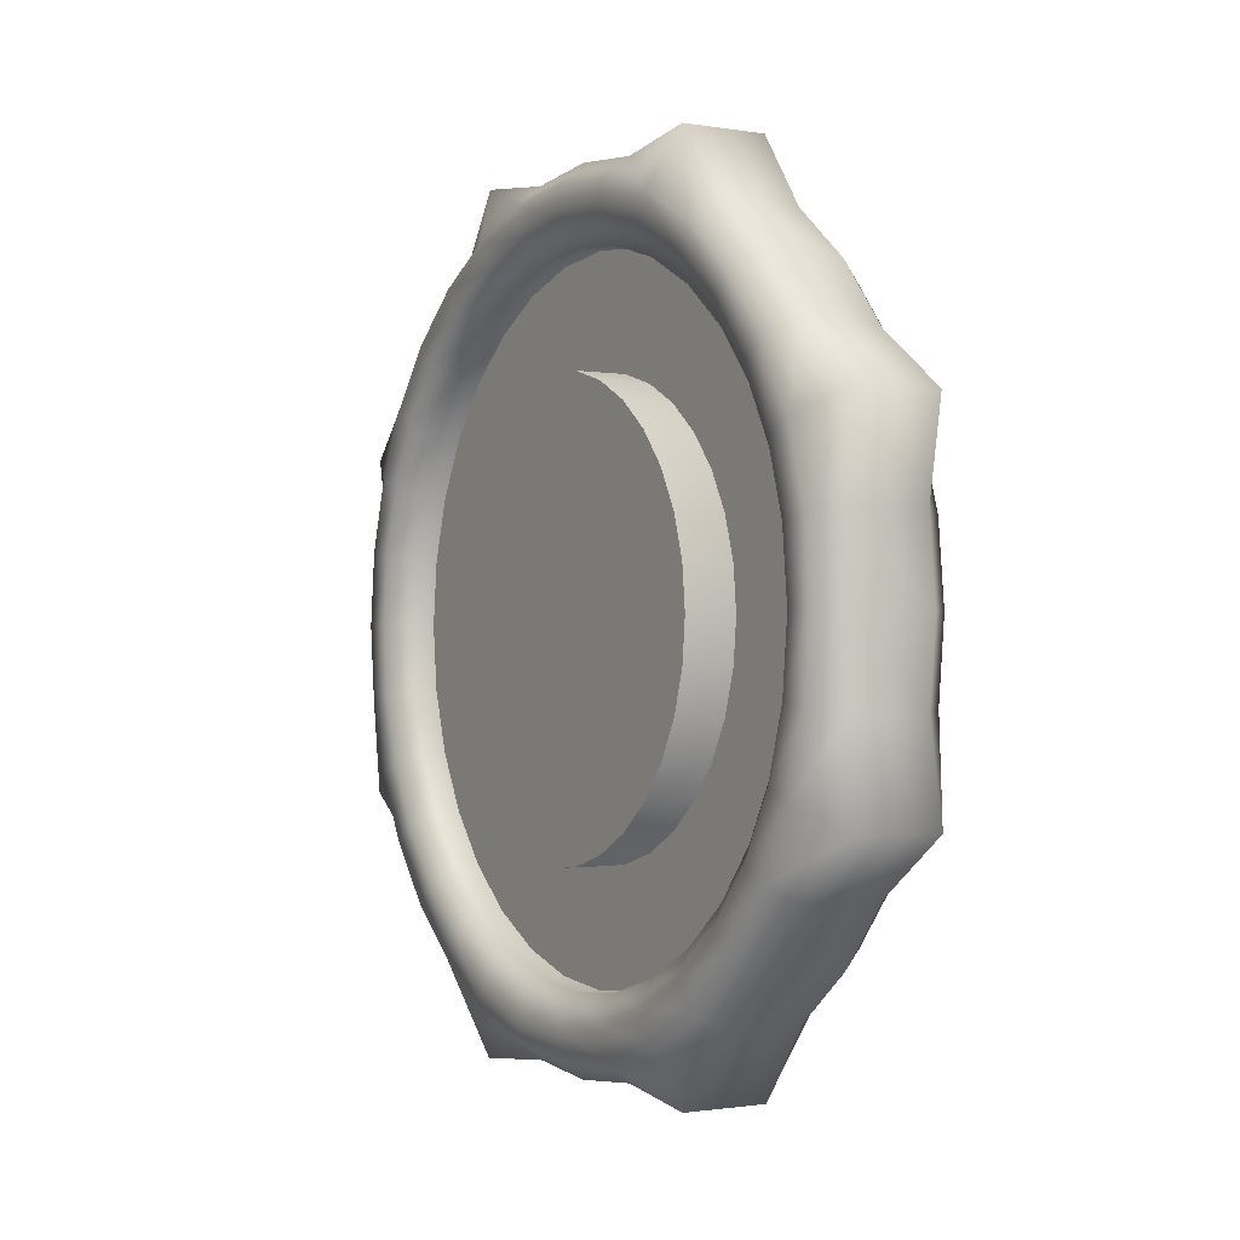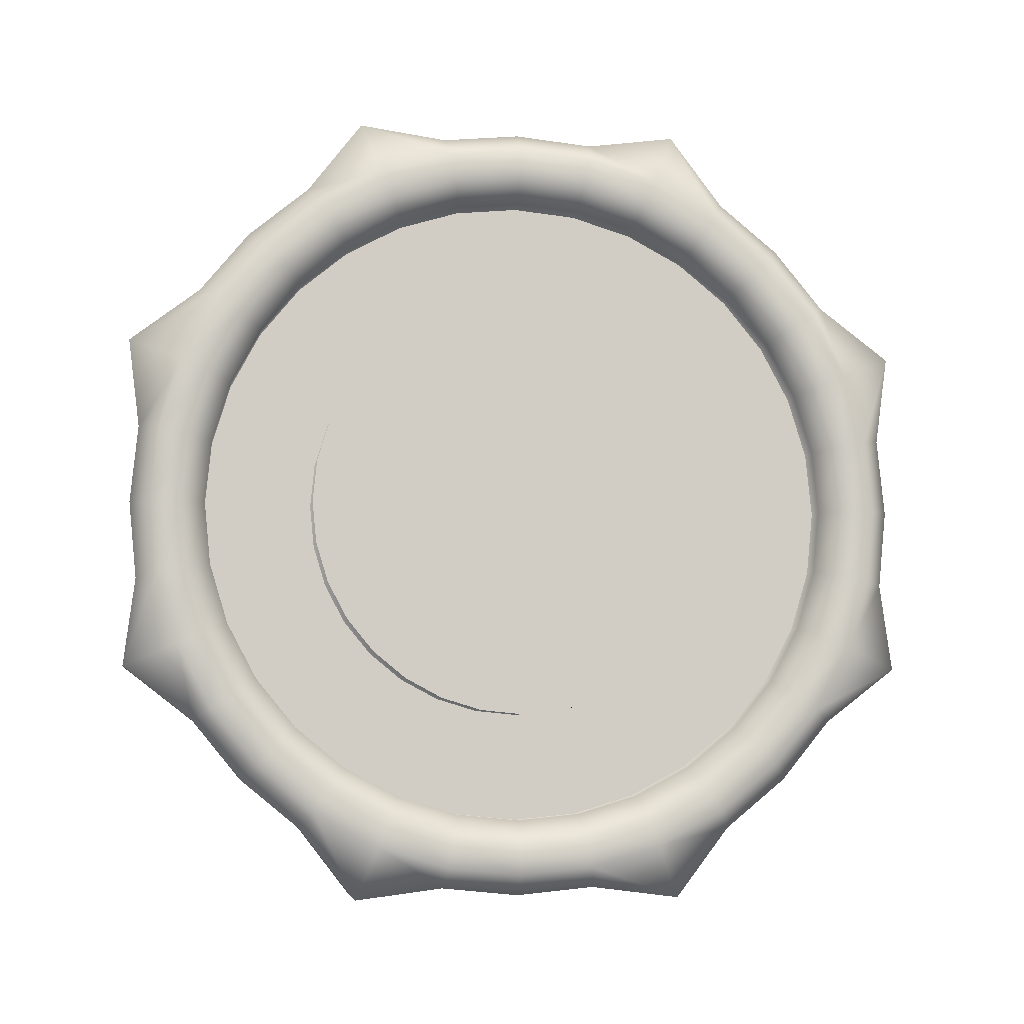
<metadata>
{"format":"obj","ext":"obj","renderer":"f3d","projection":"perspective","resolution":1024,"background":"white","views":[{"elev":-1.2,"azim":-30.9,"up":"+Z"},{"elev":-6.4,"azim":-98.5,"up":"+Y"}]}
</metadata>
<code>
o Cylinder_Cylinder.012
v 0.01517 -0.03153 -0.1585
v 0.01517 -0.0474 -0.2383
v 0.01517 0 -0.243
v 0.01517 0 -0.1616
v -0.01517 0 -0.1616
v -0.01517 0 -0.243
v -0.01517 -0.0474 -0.2383
v -0.01517 -0.03153 -0.1585
v 0.01517 -0.06185 -0.1493
v 0.01517 -0.09298 -0.2245
v -0.01517 -0.09298 -0.2245
v -0.01517 -0.06185 -0.1493
v 0.01517 -0.08979 -0.1344
v 0.01517 -0.135 -0.202
v -0.01517 -0.135 -0.202
v -0.01517 -0.08979 -0.1344
v 0.01517 -0.1143 -0.1143
v 0.01517 -0.1718 -0.1718
v -0.01517 -0.1718 -0.1718
v -0.01517 -0.1143 -0.1143
v 0.01517 -0.1344 -0.08979
v 0.01517 -0.202 -0.135
v -0.01517 -0.202 -0.135
v -0.01517 -0.1344 -0.08979
v 0.01517 -0.1493 -0.06185
v 0.01517 -0.2245 -0.09298
v -0.01517 -0.2245 -0.09298
v -0.01517 -0.1493 -0.06185
v 0.01517 -0.1585 -0.03153
v 0.01517 -0.2383 -0.0474
v -0.01517 -0.2383 -0.0474
v -0.01517 -0.1585 -0.03153
v 0.01517 -0.1616 -0
v 0.01517 -0.243 -0
v -0.01517 -0.243 -0
v -0.01517 -0.1616 -0
v 0.01517 -0.1585 0.03153
v 0.01517 -0.2383 0.0474
v -0.01517 -0.2383 0.0474
v -0.01517 -0.1585 0.03153
v 0.01517 -0.1493 0.06185
v 0.01517 -0.2245 0.09298
v -0.01517 -0.2245 0.09298
v -0.01517 -0.1493 0.06185
v 0.01517 -0.1344 0.08979
v 0.01517 -0.202 0.135
v -0.01517 -0.202 0.135
v -0.01517 -0.1344 0.08979
v 0.01517 -0.1143 0.1143
v 0.01517 -0.1718 0.1718
v -0.01517 -0.1718 0.1718
v -0.01517 -0.1143 0.1143
v 0.01517 -0.08979 0.1344
v 0.01517 -0.135 0.202
v -0.01517 -0.135 0.202
v -0.01517 -0.08979 0.1344
v 0.01517 -0.06185 0.1493
v 0.01517 -0.09298 0.2245
v -0.01517 -0.09298 0.2245
v -0.01517 -0.06185 0.1493
v 0.01517 -0.03153 0.1585
v 0.01517 -0.0474 0.2383
v -0.01517 -0.0474 0.2383
v -0.01517 -0.03153 0.1585
v 0.01517 -0 0.1616
v 0.01517 -0 0.243
v -0.01517 -0 0.243
v -0.01517 -0 0.1616
v 0.01517 0.03153 0.1585
v 0.01517 0.0474 0.2383
v -0.01517 0.0474 0.2383
v -0.01517 0.03153 0.1585
v 0.01517 0.06185 0.1493
v 0.01517 0.09298 0.2245
v -0.01517 0.09298 0.2245
v -0.01517 0.06185 0.1493
v 0.01517 0.08979 0.1344
v 0.01517 0.135 0.202
v -0.01517 0.135 0.202
v -0.01517 0.08979 0.1344
v 0.01517 0.1143 0.1143
v 0.01517 0.1718 0.1718
v -0.01517 0.1718 0.1718
v -0.01517 0.1143 0.1143
v 0.01517 0.1344 0.08979
v 0.01517 0.202 0.135
v -0.01517 0.202 0.135
v -0.01517 0.1344 0.08979
v 0.01517 0.1493 0.06185
v 0.01517 0.2245 0.09298
v -0.01517 0.2245 0.09298
v -0.01517 0.1493 0.06185
v 0.01517 0.1585 0.03153
v 0.01517 0.2383 0.0474
v -0.01517 0.2383 0.0474
v -0.01517 0.1585 0.03153
v 0.01517 0.1616 0
v 0.01517 0.243 0
v -0.01517 0.243 0
v -0.01517 0.1616 0
v 0.01517 0.1585 -0.03153
v 0.01517 0.2383 -0.0474
v -0.01517 0.2383 -0.0474
v -0.01517 0.1585 -0.03153
v 0.01517 0.1493 -0.06185
v 0.01517 0.2245 -0.09298
v -0.01517 0.2245 -0.09298
v -0.01517 0.1493 -0.06185
v 0.01517 0.1344 -0.08979
v 0.01517 0.202 -0.135
v -0.01517 0.202 -0.135
v -0.01517 0.1344 -0.08979
v 0.01517 0.1143 -0.1143
v 0.01517 0.1718 -0.1718
v -0.01517 0.1718 -0.1718
v -0.01517 0.1143 -0.1143
v 0.01517 0.08979 -0.1344
v 0.01517 0.135 -0.202
v -0.01517 0.135 -0.202
v -0.01517 0.08979 -0.1344
v 0.01517 0.06185 -0.1493
v 0.01517 0.09298 -0.2245
v -0.01517 0.09298 -0.2245
v -0.01517 0.06185 -0.1493
v 0.01517 0.03153 -0.1585
v 0.01517 0.0474 -0.2383
v -0.01517 0.0474 -0.2383
v -0.01517 0.03153 -0.1585
v -0.05167 -0.03153 -0.1585
v -0.05167 -0.06185 -0.1493
v -0.05167 -0.08979 -0.1344
v -0.05167 -0.1143 -0.1143
v -0.05167 -0.1344 -0.08979
v -0.05167 -0.1493 -0.06185
v -0.05167 -0.1585 -0.03153
v -0.05167 -0.1616 -0
v -0.05167 -0.1585 0.03153
v -0.05167 -0.1493 0.06185
v -0.05167 -0.1344 0.08979
v -0.05167 -0.1143 0.1143
v -0.05167 -0.08979 0.1344
v -0.05167 -0.06185 0.1493
v -0.05167 -0.03153 0.1585
v -0.05167 -0 0.1616
v -0.05167 0.03153 0.1585
v -0.05167 0.06185 0.1493
v -0.05167 0.08979 0.1344
v -0.05167 0.1143 0.1143
v -0.05167 0.1344 0.08979
v -0.05167 0.1493 0.06185
v -0.05167 0.1585 0.03153
v -0.05167 0.1616 0
v -0.05167 0.1585 -0.03153
v -0.05167 0.1493 -0.06185
v -0.05167 0.1344 -0.08979
v -0.05167 0.1143 -0.1143
v -0.05167 0.08979 -0.1344
v -0.05167 0.06185 -0.1493
v -0.05167 0.03153 -0.1585
v -0.05167 0 -0.1616
v 0.05167 0 -0.1616
v 0.05167 0.03153 -0.1585
v 0.05167 0.06185 -0.1493
v 0.05167 0.08979 -0.1344
v 0.05167 0.1143 -0.1143
v 0.05167 0.1344 -0.08979
v 0.05167 0.1493 -0.06185
v 0.05167 0.1585 -0.03153
v 0.05167 0.1616 0
v 0.05167 0.1585 0.03153
v 0.05167 0.1493 0.06185
v 0.05167 0.1344 0.08979
v 0.05167 0.1143 0.1143
v 0.05167 0.08979 0.1344
v 0.05167 0.06185 0.1493
v 0.05167 0.03153 0.1585
v 0.05167 -0 0.1616
v 0.05167 -0.03153 0.1585
v 0.05167 -0.06185 0.1493
v 0.05167 -0.08979 0.1344
v 0.05167 -0.1143 0.1143
v 0.05167 -0.1344 0.08979
v 0.05167 -0.1493 0.06185
v 0.05167 -0.1585 0.03153
v 0.05167 -0.1616 -0
v 0.05167 -0.1585 -0.03153
v 0.05167 -0.1493 -0.06185
v 0.05167 -0.1344 -0.08979
v 0.05167 -0.1143 -0.1143
v 0.05167 -0.08979 -0.1344
v 0.05167 -0.06185 -0.1493
v 0.05167 -0.03153 -0.1585
v 0.02796 0.05853 -0.2942
v 0.02796 0 -0.3
v -0.02796 0 -0.3
v -0.02796 0.05853 -0.2942
v 0.03053 -0.1253 -0.3026
v 0.02796 -0.1667 -0.2494
v -0.02796 -0.1667 -0.2494
v -0.03053 -0.1253 -0.3026
v 0.02796 -0.2121 -0.2121
v -0.02796 -0.2121 -0.2121
v 0.02796 -0.2494 -0.1667
v -0.02796 -0.2494 -0.1667
v 0.03053 -0.3026 -0.1253
v -0.03053 -0.3026 -0.1253
v 0.02796 -0.2942 -0.05853
v -0.02796 -0.2942 -0.05853
v 0.02796 -0.3 -0
v -0.02796 -0.3 -0
v 0.02796 -0.2942 0.05853
v -0.02796 -0.2942 0.05853
v 0.03053 -0.3026 0.1253
v -0.03053 -0.3026 0.1253
v 0.02796 -0.2494 0.1667
v -0.02796 -0.2494 0.1667
v 0.02796 -0.2121 0.2121
v -0.02796 -0.2121 0.2121
v 0.02796 -0.1667 0.2494
v -0.02796 -0.1667 0.2494
v 0.03053 -0.1253 0.3026
v -0.03053 -0.1253 0.3026
v 0.02796 -0.05853 0.2942
v -0.02796 -0.05853 0.2942
v 0.02796 -0 0.3
v -0.02796 -0 0.3
v 0.02796 0.05853 0.2942
v -0.02796 0.05853 0.2942
v 0.03053 0.1253 0.3026
v -0.03053 0.1253 0.3026
v 0.02796 0.1667 0.2494
v -0.02796 0.1667 0.2494
v 0.02796 0.2121 0.2121
v -0.02796 0.2121 0.2121
v 0.02796 0.2494 0.1667
v -0.02796 0.2494 0.1667
v 0.03053 0.3026 0.1253
v -0.03053 0.3026 0.1253
v 0.02796 0.2942 0.05853
v -0.02796 0.2942 0.05853
v 0.02796 0.3 0
v -0.02796 0.3 0
v 0.02796 0.2942 -0.05853
v -0.02796 0.2942 -0.05853
v 0.03053 0.3026 -0.1253
v -0.03053 0.3026 -0.1253
v 0.02796 0.2494 -0.1667
v -0.02796 0.2494 -0.1667
v 0.02796 0.2121 -0.2121
v -0.02796 0.2121 -0.2121
v 0.02796 0.1667 -0.2494
v -0.02796 0.1667 -0.2494
v 0.03053 0.1253 -0.3026
v -0.03053 0.1253 -0.3026
v 0.02796 -0.05853 -0.2942
v -0.02796 -0.05853 -0.2942
v -0.03299 0.2383 -0.0474
v -0.03299 0.243 0
v 0.04696 0 -0.2836
v 0.04696 -0.05533 -0.2782
v -0.04696 -0.05533 -0.2782
v -0.04696 0 -0.2836
v 0.04696 -0.1085 -0.262
v -0.04696 -0.1085 -0.262
v 0.04696 -0.1576 -0.2358
v -0.04696 -0.1576 -0.2358
v 0.04696 -0.2005 -0.2005
v -0.04696 -0.2005 -0.2005
v 0.04696 -0.2358 -0.1576
v -0.04696 -0.2358 -0.1576
v 0.04696 -0.262 -0.1085
v -0.04696 -0.262 -0.1085
v 0.04696 -0.2782 -0.05533
v -0.04696 -0.2782 -0.05533
v 0.04696 -0.2836 -0
v -0.04696 -0.2836 -0
v 0.04696 -0.2782 0.05533
v -0.04696 -0.2782 0.05533
v 0.04696 -0.262 0.1085
v -0.04696 -0.262 0.1085
v 0.04696 -0.2358 0.1576
v -0.04696 -0.2358 0.1576
v 0.04696 -0.2005 0.2005
v -0.04696 -0.2005 0.2005
v 0.04696 -0.1576 0.2358
v -0.04696 -0.1576 0.2358
v 0.04696 -0.1085 0.262
v -0.04696 -0.1085 0.262
v 0.04696 -0.05533 0.2782
v -0.04696 -0.05533 0.2782
v 0.04696 -0 0.2836
v -0.04696 -0 0.2836
v 0.04696 0.05533 0.2782
v -0.04696 0.05533 0.2782
v 0.04696 0.1085 0.262
v -0.04696 0.1085 0.262
v 0.04696 0.1576 0.2358
v -0.04696 0.1576 0.2358
v 0.04696 0.2005 0.2005
v -0.04696 0.2005 0.2005
v 0.04696 0.2358 0.1576
v -0.04696 0.2358 0.1576
v 0.04696 0.262 0.1085
v -0.04696 0.262 0.1085
v 0.04696 0.2782 0.05533
v -0.04696 0.2782 0.05533
v 0.04696 0.2836 0
v -0.04696 0.2836 0
v 0.04696 0.2782 -0.05533
v -0.04696 0.2782 -0.05533
v 0.04696 0.262 -0.1085
v -0.04696 0.262 -0.1085
v 0.04696 0.2358 -0.1576
v -0.04696 0.2358 -0.1576
v 0.04696 0.2005 -0.2005
v -0.04696 0.2005 -0.2005
v 0.04696 0.1576 -0.2358
v -0.04696 0.1576 -0.2358
v 0.04696 0.1085 -0.262
v -0.04696 0.1085 -0.262
v 0.04696 0.05533 -0.2782
v -0.04696 0.05533 -0.2782
v 0.03299 -0.202 0.135
v 0.03299 -0.1718 0.1718
v 0.03299 0.0474 -0.2383
v 0.03299 0 -0.243
v -0.03299 0 -0.243
v -0.03299 0.0474 -0.2383
v -0.03299 -0.09298 -0.2245
v -0.03299 -0.0474 -0.2383
v 0.03299 -0.09298 -0.2245
v 0.03299 -0.135 -0.202
v -0.03299 -0.135 -0.202
v 0.03299 -0.1718 -0.1718
v -0.03299 -0.1718 -0.1718
v 0.03299 -0.202 -0.135
v -0.03299 -0.202 -0.135
v 0.03299 -0.2245 -0.09298
v -0.03299 -0.2245 -0.09298
v 0.03299 -0.2383 -0.0474
v -0.03299 -0.2383 -0.0474
v 0.03299 -0.243 -0
v -0.03299 -0.243 -0
v 0.03299 -0.2383 0.0474
v -0.03299 -0.2383 0.0474
v 0.03299 -0.2245 0.09298
v -0.03299 -0.2245 0.09298
v -0.04696 -0.2415 0.1
v -0.04696 -0.2174 0.1452
v -0.03299 -0.202 0.135
v -0.03299 -0.1718 0.1718
v 0.03299 -0.135 0.202
v -0.03299 -0.135 0.202
v 0.03299 -0.09298 0.2245
v -0.03299 -0.09298 0.2245
v 0.03299 -0.0474 0.2383
v -0.03299 -0.0474 0.2383
v 0.03299 -0 0.243
v -0.03299 -0 0.243
v 0.03299 0.0474 0.2383
v -0.03299 0.0474 0.2383
v 0.03299 0.09298 0.2245
v -0.03299 0.09298 0.2245
v 0.03299 0.135 0.202
v -0.03299 0.135 0.202
v 0.03299 0.1718 0.1718
v -0.03299 0.1718 0.1718
v 0.03299 0.202 0.135
v -0.03299 0.202 0.135
v 0.03299 0.2245 0.09298
v -0.03299 0.2245 0.09298
v 0.03299 0.2383 0.0474
v -0.03299 0.2383 0.0474
v 0.03299 0.243 0
v 0.04696 0.2564 -0.051
v 0.04696 0.2614 0
v 0.03299 0.2383 -0.0474
v 0.03299 0.2245 -0.09298
v -0.03299 0.2245 -0.09298
v 0.03299 0.202 -0.135
v -0.03299 0.202 -0.135
v 0.03299 0.1718 -0.1718
v -0.03299 0.1718 -0.1718
v 0.03299 0.135 -0.202
v -0.03299 0.135 -0.202
v 0.03299 0.09298 -0.2245
v -0.03299 0.09298 -0.2245
v 0.04696 -0.051 -0.2564
v 0.04696 0 -0.2614
v 0.03299 -0.0474 -0.2383
v 0.04696 -0.1849 0.1849
v 0.04696 -0.2174 0.1452
v -0.04696 0.2614 0
v -0.04696 0.2564 -0.051
v -0.04696 -0.1849 0.1849
v 0.04696 0.2415 -0.1
v 0.04696 -0.1452 0.2174
v -0.04696 0.2415 -0.1
v -0.04696 -0.1452 0.2174
v 0.04696 0.2174 -0.1452
v 0.04696 -0.1 0.2415
v 0.04696 0.051 -0.2564
v -0.04696 0.2174 -0.1452
v -0.04696 -0.1 0.2415
v -0.04696 0 -0.2614
v -0.04696 -0.051 -0.2564
v 0.04696 0.1849 -0.1849
v 0.04696 -0.051 0.2564
v 0.04696 -0.1 -0.2415
v -0.04696 0.1849 -0.1849
v -0.04696 -0.051 0.2564
v -0.04696 -0.1 -0.2415
v 0.04696 0.1452 -0.2174
v 0.04696 -0 0.2614
v 0.04696 -0.1452 -0.2174
v -0.04696 0.1452 -0.2174
v -0.04696 -0 0.2614
v -0.04696 -0.1452 -0.2174
v 0.04696 0.1 -0.2415
v 0.04696 0.051 0.2564
v 0.04696 -0.1849 -0.1849
v -0.04696 0.1 -0.2415
v -0.04696 0.051 0.2564
v -0.04696 -0.1849 -0.1849
v 0.04696 0.1 0.2415
v 0.04696 -0.2174 -0.1452
v -0.04696 0.051 -0.2564
v -0.04696 0.1 0.2415
v -0.04696 -0.2174 -0.1452
v 0.04696 0.1452 0.2174
v 0.04696 -0.2415 -0.1
v -0.04696 0.1452 0.2174
v -0.04696 -0.2415 -0.1
v 0.04696 0.1849 0.1849
v 0.04696 -0.2564 -0.051
v -0.04696 0.1849 0.1849
v -0.04696 -0.2564 -0.051
v 0.04696 0.2174 0.1452
v 0.04696 -0.2614 -0
v -0.04696 0.2174 0.1452
v -0.04696 -0.2614 -0
v 0.04696 0.2415 0.1
v 0.04696 -0.2564 0.051
v -0.04696 0.2415 0.1
v -0.04696 -0.2564 0.051
v 0.04696 0.2564 0.051
v 0.04696 -0.2415 0.1
v -0.04696 0.2564 0.051
f 1 2 3 4
f 5 6 7 8
f 9 10 2 1
f 8 7 11 12
f 13 14 10 9
f 12 11 15 16
f 17 18 14 13
f 16 15 19 20
f 21 22 18 17
f 20 19 23 24
f 25 26 22 21
f 24 23 27 28
f 29 30 26 25
f 28 27 31 32
f 33 34 30 29
f 32 31 35 36
f 37 38 34 33
f 36 35 39 40
f 41 42 38 37
f 40 39 43 44
f 45 46 42 41
f 44 43 47 48
f 49 50 46 45
f 48 47 51 52
f 53 54 50 49
f 52 51 55 56
f 57 58 54 53
f 56 55 59 60
f 61 62 58 57
f 60 59 63 64
f 65 66 62 61
f 64 63 67 68
f 69 70 66 65
f 68 67 71 72
f 73 74 70 69
f 72 71 75 76
f 77 78 74 73
f 76 75 79 80
f 81 82 78 77
f 80 79 83 84
f 85 86 82 81
f 84 83 87 88
f 89 90 86 85
f 88 87 91 92
f 93 94 90 89
f 92 91 95 96
f 97 98 94 93
f 96 95 99 100
f 101 102 98 97
f 100 99 103 104
f 105 106 102 101
f 104 103 107 108
f 109 110 106 105
f 108 107 111 112
f 113 114 110 109
f 112 111 115 116
f 117 118 114 113
f 116 115 119 120
f 121 122 118 117
f 120 119 123 124
f 125 126 122 121
f 124 123 127 128
f 4 3 126 125
f 128 127 6 5
f 129 130 131 132 133 134 135 136 137 138 139 140 141 142 143 144 145 146 147 148 149 150 151 152 153 154 155 156 157 158 159 160
f 161 162 163 164 165 166 167 168 169 170 171 172 173 174 175 176 177 178 179 180 181 182 183 184 185 186 187 188 189 190 191 192
f 193 194 195 196
f 197 198 199 200
f 198 201 202 199
f 201 203 204 202
f 203 205 206 204
f 205 207 208 206
f 207 209 210 208
f 209 211 212 210
f 211 213 214 212
f 213 215 216 214
f 215 217 218 216
f 217 219 220 218
f 219 221 222 220
f 221 223 224 222
f 223 225 226 224
f 225 227 228 226
f 227 229 230 228
f 229 231 232 230
f 231 233 234 232
f 233 235 236 234
f 235 237 238 236
f 237 239 240 238
f 239 241 242 240
f 241 243 244 242
f 243 245 246 244
f 245 247 248 246
f 247 249 250 248
f 249 251 252 250
f 251 253 254 252
f 253 193 196 254
f 255 197 200 256
f 257 103 99 258
f 194 255 256 195
f 194 259 260 255
f 256 261 262 195
f 255 260 263 197
f 200 264 261 256
f 197 263 265 198
f 199 266 264 200
f 198 265 267 201
f 202 268 266 199
f 201 267 269 203
f 204 270 268 202
f 203 269 271 205
f 206 272 270 204
f 205 271 273 207
f 208 274 272 206
f 207 273 275 209
f 210 276 274 208
f 209 275 277 211
f 212 278 276 210
f 211 277 279 213
f 214 280 278 212
f 213 279 281 215
f 216 282 280 214
f 215 281 283 217
f 218 284 282 216
f 217 283 285 219
f 220 286 284 218
f 219 285 287 221
f 222 288 286 220
f 221 287 289 223
f 224 290 288 222
f 223 289 291 225
f 226 292 290 224
f 225 291 293 227
f 228 294 292 226
f 227 293 295 229
f 230 296 294 228
f 229 295 297 231
f 232 298 296 230
f 231 297 299 233
f 234 300 298 232
f 233 299 301 235
f 236 302 300 234
f 235 301 303 237
f 238 304 302 236
f 237 303 305 239
f 240 306 304 238
f 239 305 307 241
f 242 308 306 240
f 241 307 309 243
f 244 310 308 242
f 243 309 311 245
f 246 312 310 244
f 245 311 313 247
f 248 314 312 246
f 247 313 315 249
f 250 316 314 248
f 249 315 317 251
f 252 318 316 250
f 251 317 319 253
f 254 320 318 252
f 253 319 321 193
f 196 322 320 254
f 193 321 259 194
f 195 262 322 196
f 323 46 50 324
f 325 126 3 326
f 327 6 127 328
f 329 11 7 330
f 331 10 14 332
f 333 15 11 329
f 332 14 18 334
f 335 19 15 333
f 334 18 22 336
f 337 23 19 335
f 336 22 26 338
f 339 27 23 337
f 338 26 30 340
f 341 31 27 339
f 340 30 34 342
f 343 35 31 341
f 342 34 38 344
f 345 39 35 343
f 344 38 42 346
f 347 43 39 345
f 346 42 46 323
f 348 280 282 349
f 350 47 43 347
f 351 51 47 350
f 324 50 54 352
f 353 55 51 351
f 352 54 58 354
f 355 59 55 353
f 354 58 62 356
f 357 63 59 355
f 356 62 66 358
f 359 67 63 357
f 358 66 70 360
f 361 71 67 359
f 360 70 74 362
f 363 75 71 361
f 362 74 78 364
f 365 79 75 363
f 364 78 82 366
f 367 83 79 365
f 366 82 86 368
f 369 87 83 367
f 368 86 90 370
f 371 91 87 369
f 370 90 94 372
f 373 95 91 371
f 372 94 98 374
f 258 99 95 373
f 375 309 307 376
f 374 98 102 377
f 377 102 106 378
f 379 107 103 257
f 378 106 110 380
f 381 111 107 379
f 380 110 114 382
f 383 115 111 381
f 382 114 118 384
f 385 119 115 383
f 384 118 122 386
f 387 123 119 385
f 386 122 126 325
f 328 127 123 387
f 388 260 259 389
f 390 2 10 331
f 9 191 190 13
f 61 178 177 65
f 391 283 281 392
f 393 308 310 394
f 349 282 284 395
f 396 311 309 375
f 397 285 283 391
f 394 310 312 398
f 395 284 286 399
f 400 313 311 396
f 401 287 285 397
f 389 259 321 402
f 398 312 314 403
f 399 286 288 404
f 405 262 261 406
f 407 315 313 400
f 408 289 287 401
f 409 263 260 388
f 403 314 316 410
f 404 288 290 411
f 406 261 264 412
f 413 317 315 407
f 414 291 289 408
f 415 265 263 409
f 410 316 318 416
f 411 290 292 417
f 412 264 266 418
f 419 319 317 413
f 420 293 291 414
f 421 267 265 415
f 416 318 320 422
f 417 292 294 423
f 418 266 268 424
f 402 321 319 419
f 425 295 293 420
f 426 269 267 421
f 422 320 322 427
f 423 294 296 428
f 424 268 270 429
f 330 7 6 327
f 430 297 295 425
f 431 271 269 426
f 427 322 262 405
f 428 296 298 432
f 429 270 272 433
f 434 299 297 430
f 435 273 271 431
f 432 298 300 436
f 433 272 274 437
f 438 301 299 434
f 439 275 273 435
f 436 300 302 440
f 437 274 276 441
f 442 303 301 438
f 443 277 275 439
f 440 302 304 444
f 441 276 278 445
f 446 305 303 442
f 447 279 277 443
f 444 304 306 448
f 445 278 280 348
f 376 307 305 446
f 392 281 279 447
f 448 306 308 393
f 390 388 389 326
f 327 405 406 330
f 331 409 388 390
f 330 406 412 329
f 332 415 409 331
f 329 412 418 333
f 334 421 415 332
f 333 418 424 335
f 336 426 421 334
f 335 424 429 337
f 338 431 426 336
f 337 429 433 339
f 340 435 431 338
f 339 433 437 341
f 342 439 435 340
f 341 437 441 343
f 344 443 439 342
f 343 441 445 345
f 346 447 443 344
f 345 445 348 347
f 323 392 447 346
f 347 348 349 350
f 324 391 392 323
f 350 349 395 351
f 352 397 391 324
f 351 395 399 353
f 354 401 397 352
f 353 399 404 355
f 356 408 401 354
f 355 404 411 357
f 358 414 408 356
f 357 411 417 359
f 360 420 414 358
f 359 417 423 361
f 362 425 420 360
f 361 423 428 363
f 364 430 425 362
f 363 428 432 365
f 366 434 430 364
f 365 432 436 367
f 368 438 434 366
f 367 436 440 369
f 370 442 438 368
f 369 440 444 371
f 372 446 442 370
f 371 444 448 373
f 374 376 446 372
f 373 448 393 258
f 377 375 376 374
f 258 393 394 257
f 378 396 375 377
f 257 394 398 379
f 380 400 396 378
f 379 398 403 381
f 382 407 400 380
f 381 403 410 383
f 384 413 407 382
f 383 410 416 385
f 386 419 413 384
f 385 416 422 387
f 325 402 419 386
f 387 422 427 328
f 326 389 402 325
f 328 427 405 327
f 326 3 2 390
f 120 157 156 116
f 68 144 143 64
f 16 131 130 12
f 117 164 163 121
f 65 177 176 69
f 13 190 189 17
f 124 158 157 120
f 72 145 144 68
f 20 132 131 16
f 121 163 162 125
f 69 176 175 73
f 17 189 188 21
f 128 159 158 124
f 76 146 145 72
f 24 133 132 20
f 125 162 161 4
f 73 175 174 77
f 21 188 187 25
f 5 160 159 128
f 80 147 146 76
f 28 134 133 24
f 77 174 173 81
f 25 187 186 29
f 84 148 147 80
f 32 135 134 28
f 81 173 172 85
f 29 186 185 33
f 88 149 148 84
f 36 136 135 32
f 85 172 171 89
f 33 185 184 37
f 92 150 149 88
f 40 137 136 36
f 89 171 170 93
f 37 184 183 41
f 96 151 150 92
f 44 138 137 40
f 93 170 169 97
f 41 183 182 45
f 100 152 151 96
f 48 139 138 44
f 97 169 168 101
f 45 182 181 49
f 104 153 152 100
f 52 140 139 48
f 101 168 167 105
f 49 181 180 53
f 108 154 153 104
f 56 141 140 52
f 105 167 166 109
f 53 180 179 57
f 4 161 192 1
f 112 155 154 108
f 60 142 141 56
f 8 129 160 5
f 109 166 165 113
f 57 179 178 61
f 1 192 191 9
f 116 156 155 112
f 64 143 142 60
f 12 130 129 8
f 113 165 164 117

</code>
